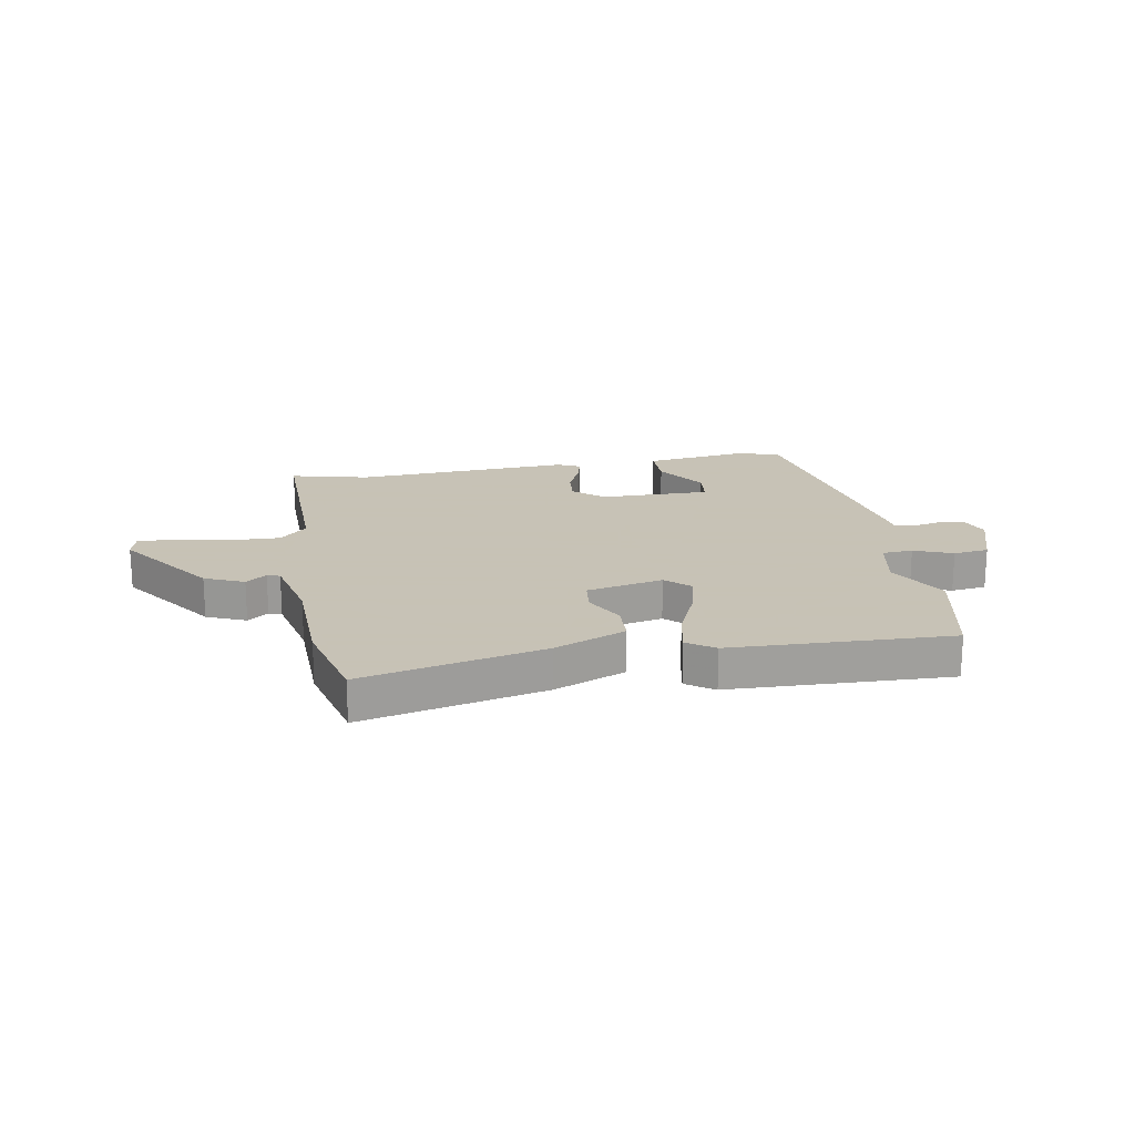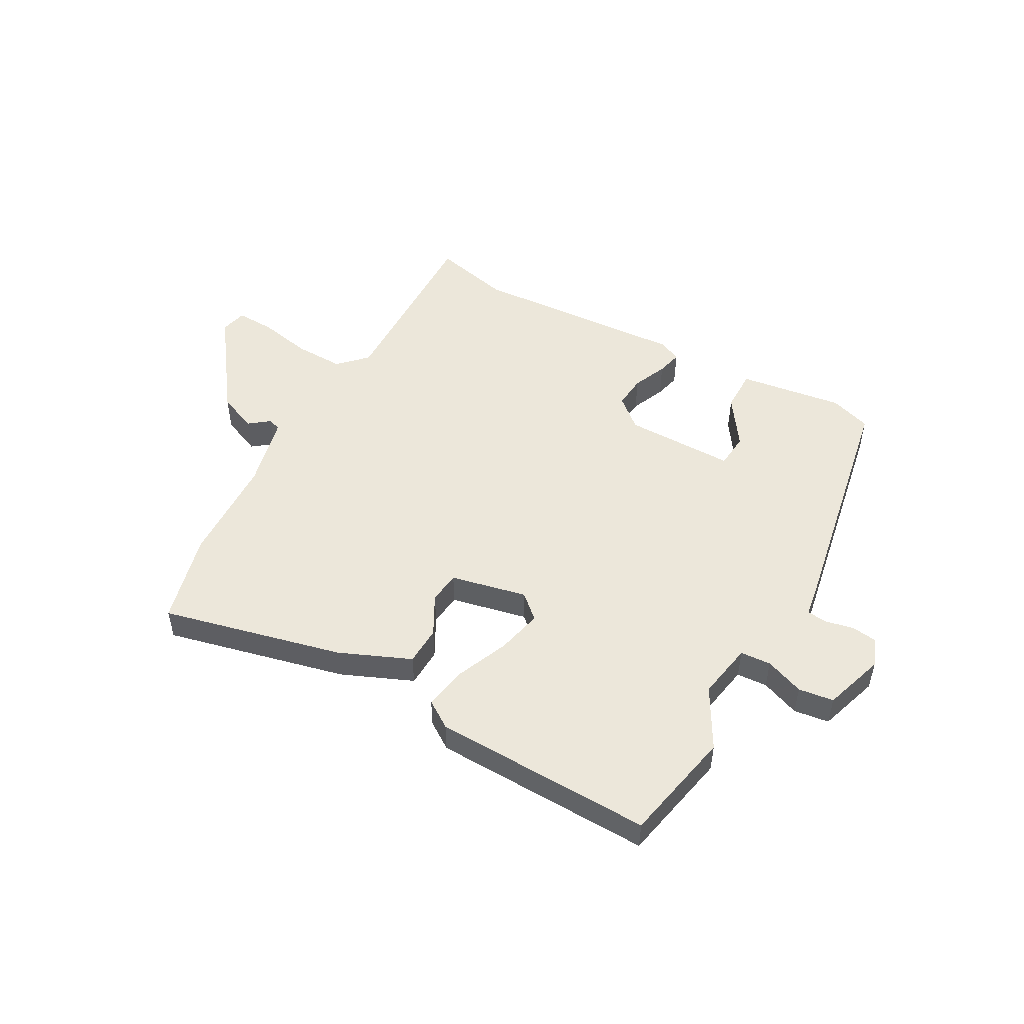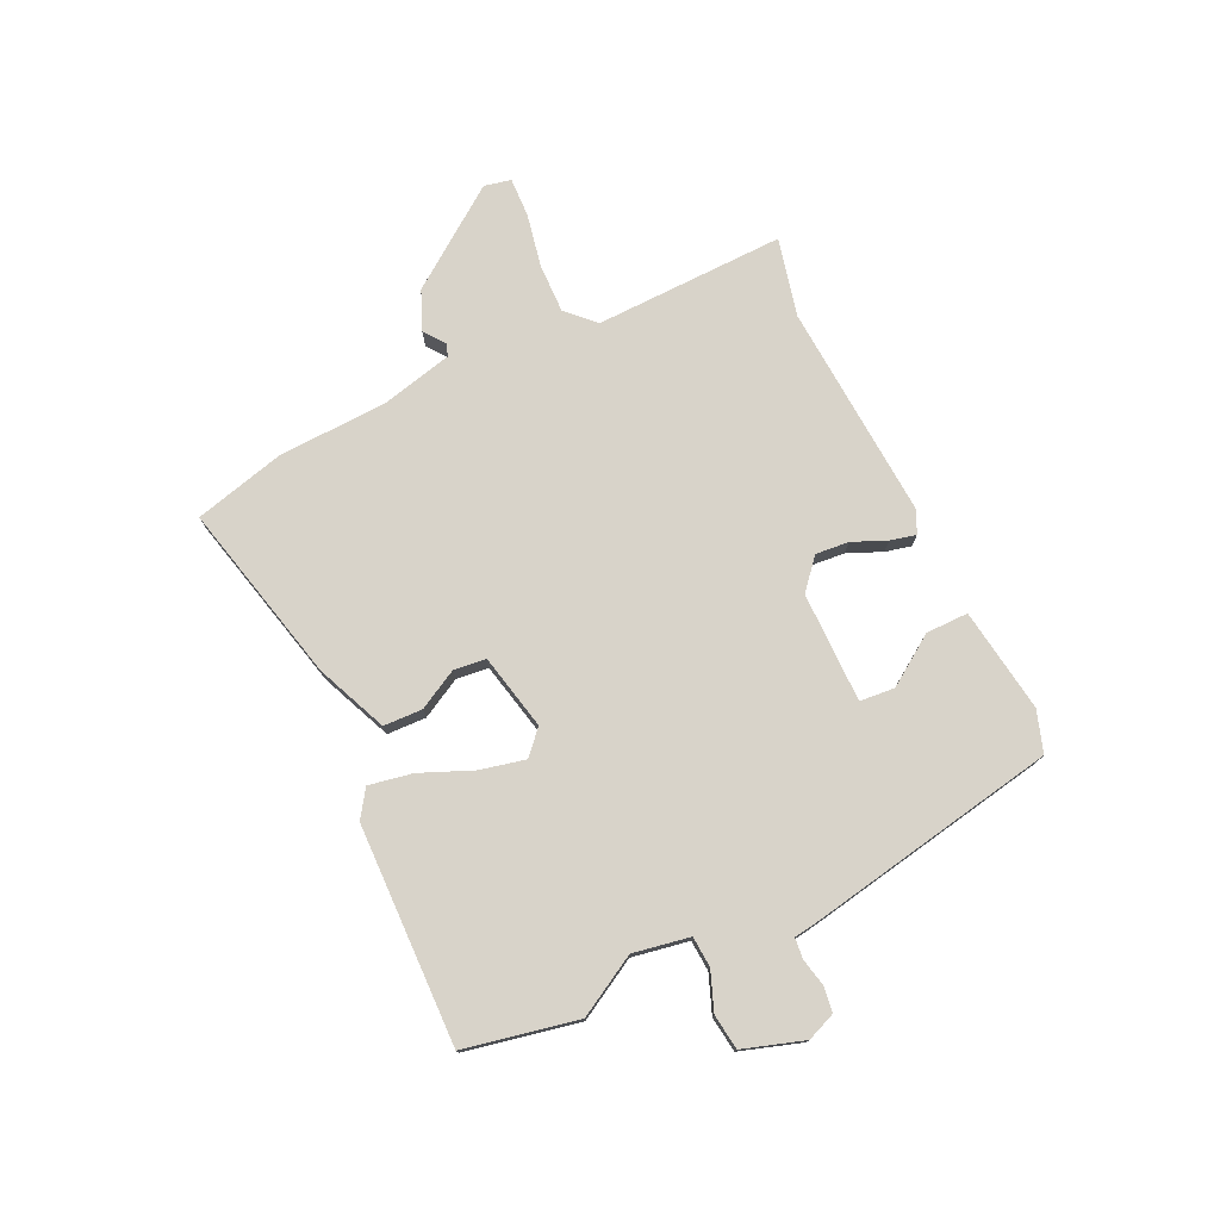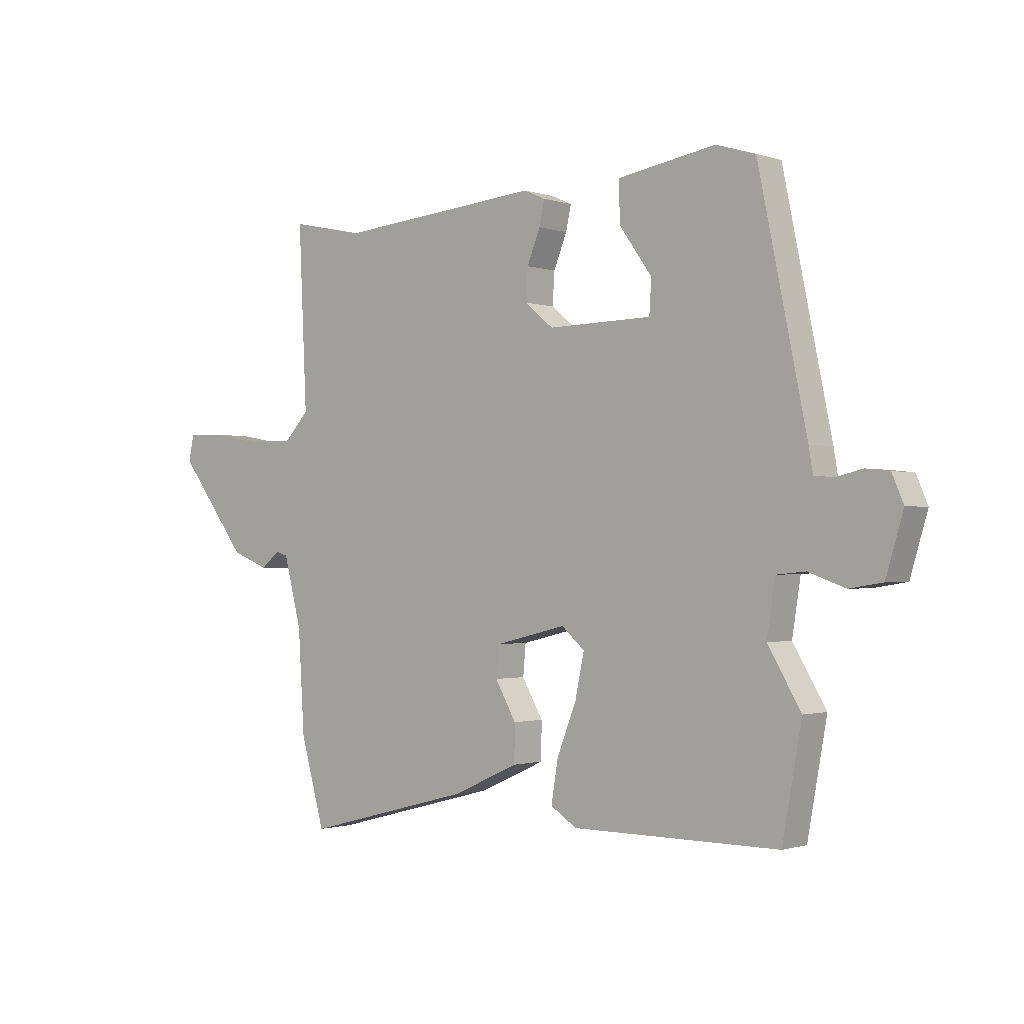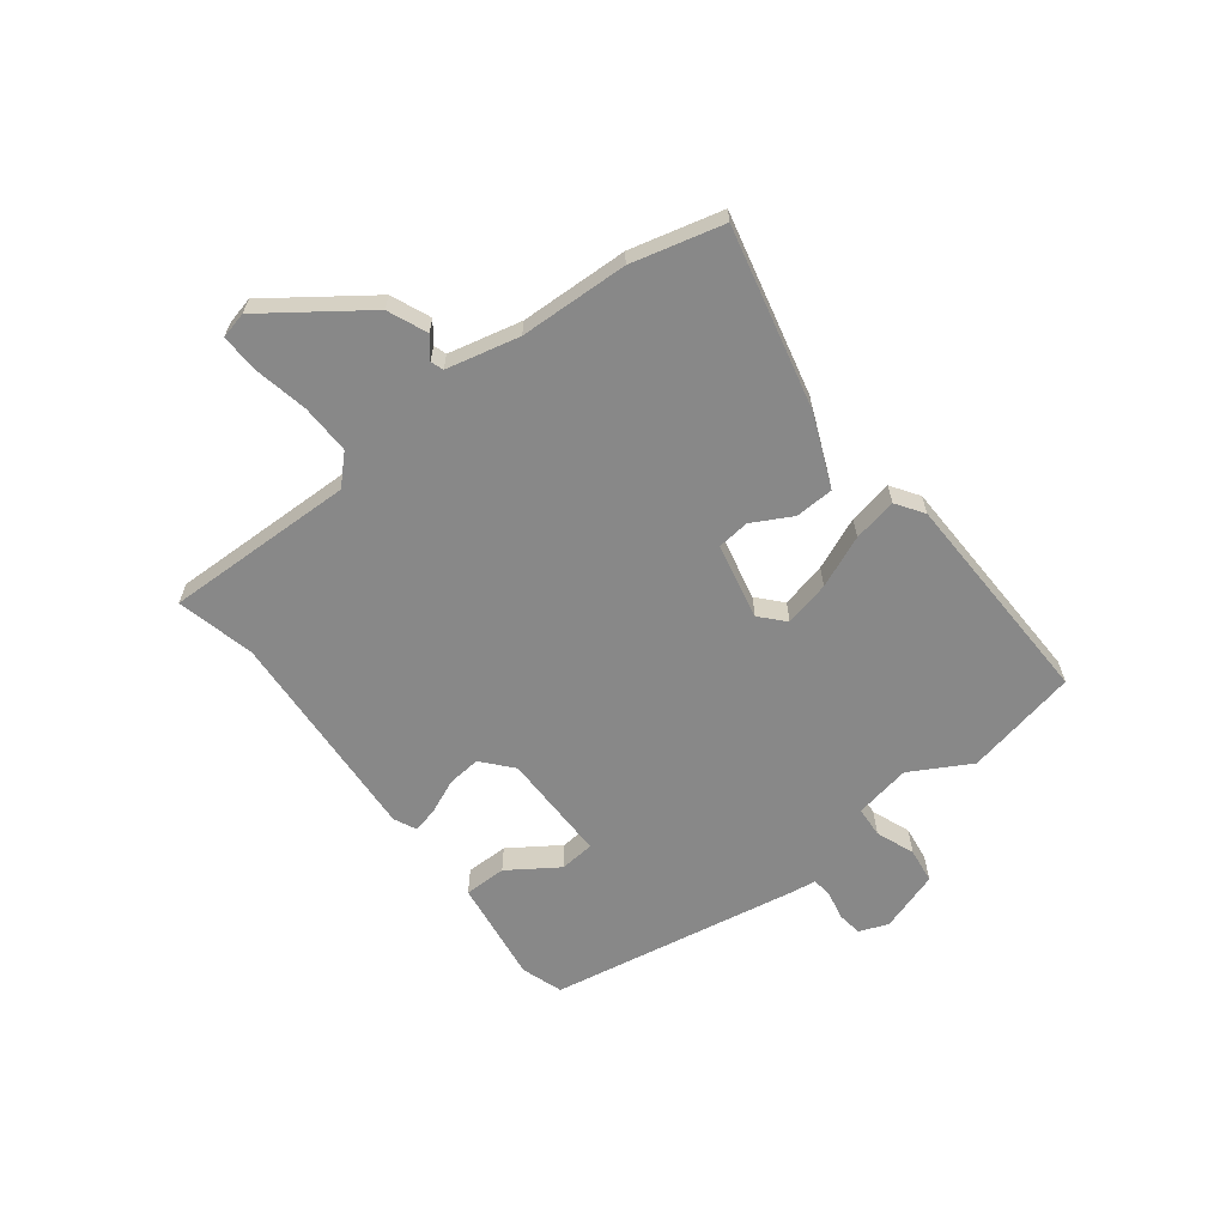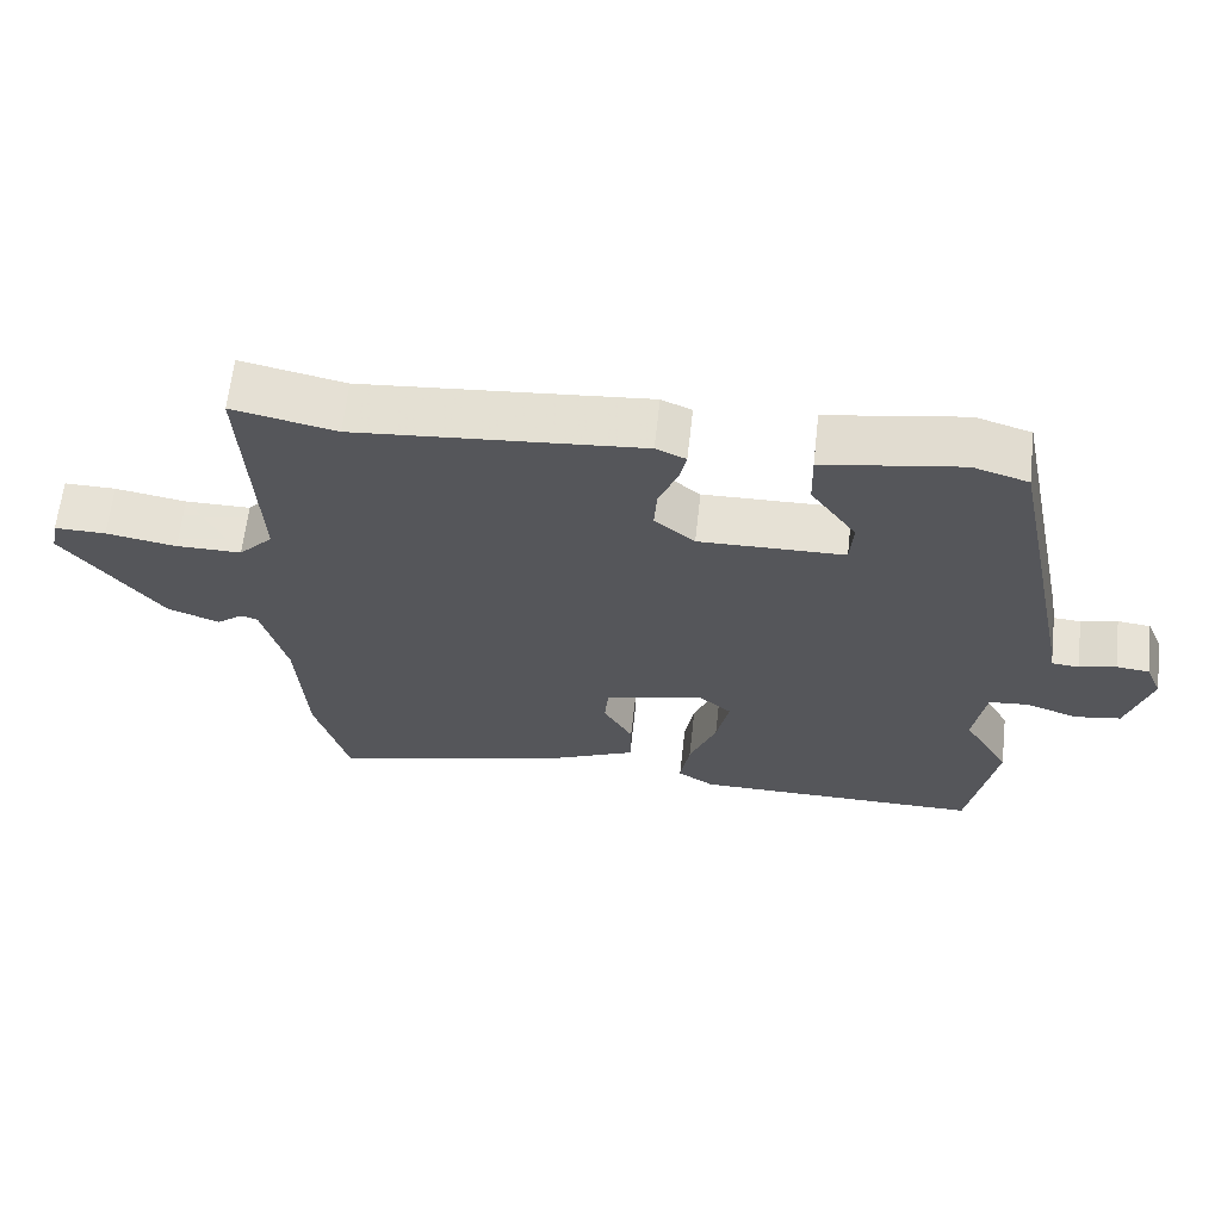
<metadata>
{"format":"obj","ext":"obj","renderer":"f3d","projection":"perspective","resolution":1024,"background":"white","views":[{"elev":19.1,"azim":171.8,"up":"+Y"},{"elev":50.4,"azim":-149.6,"up":"+Y"},{"elev":76.0,"azim":-114.1,"up":"+Y"},{"elev":-1.1,"azim":-139.9,"up":"+Z"},{"elev":-62.9,"azim":129.0,"up":"+Y"},{"elev":63.8,"azim":-173.6,"up":"+Z"}]}
</metadata>
<code>
v -0.451 0.07 0.519
v -0.376 0.07 0.542
v -0.189 0.07 0.511
v -0.191 0.07 0.435
v -0.253 0.07 0.348
v -0.249 0.07 0.285
v -0.051 0.07 0.281
v 0.004 0.07 0.326
v 0 0.07 0.386
v -0.025 0.07 0.448
v -0.035 0.07 0.494
v 0.006 0.07 0.512
v 0.395 0.07 0.478
v 0.536 0.07 0.508
v 0.52 0.07 0.167
v 0.567 0.07 0.117
v 0.656 0.07 0.117
v 0.752 0.07 0.134
v 0.822 0.07 0.135
v 0.832 0.07 0.087
v 0.7 0.07 -0.086
v 0.629 0.07 -0.114
v 0.593 0.07 -0.085
v 0.57 0.07 -0.092
v 0.536 0.07 -0.222
v 0.524 0.07 -0.416
v 0.478 0.07 -0.579
v 0.155 0.07 -0.494
v 0.029 0.07 -0.437
v 0.028 0.07 -0.367
v 0.068 0.07 -0.297
v 0.063 0.07 -0.239
v -0.073 0.07 -0.206
v -0.117 0.07 -0.244
v -0.1 0.07 -0.326
v -0.063 0.07 -0.42
v -0.05 0.07 -0.499
v -0.1 0.07 -0.531
v -0.494 0.07 -0.532
v -0.531 0.07 -0.328
v -0.468 0.07 -0.222
v -0.484 0.07 -0.12
v -0.539 0.07 -0.115
v -0.609 0.07 -0.14
v -0.672 0.07 -0.13
v -0.705 0.07 -0.02
v -0.683 0.07 0.031
v -0.638 0.07 0.036
v -0.588 0.07 0.024
v -0.551 0.07 0.027
v -0.543 0.07 0.074
v -0.451 0 0.519
v -0.376 0 0.542
v -0.189 0 0.511
v -0.191 0 0.435
v -0.253 0 0.348
v -0.249 0 0.285
v -0.051 0 0.281
v 0.004 0 0.326
v 0 0 0.386
v -0.025 0 0.448
v -0.035 0 0.494
v 0.006 0 0.512
v 0.395 0 0.478
v 0.536 0 0.508
v 0.52 0 0.167
v 0.567 0 0.117
v 0.656 0 0.117
v 0.752 0 0.134
v 0.822 0 0.135
v 0.832 0 0.087
v 0.7 0 -0.086
v 0.629 0 -0.114
v 0.593 0 -0.085
v 0.57 0 -0.092
v 0.536 0 -0.222
v 0.524 0 -0.416
v 0.478 0 -0.579
v 0.155 0 -0.494
v 0.029 0 -0.437
v 0.028 0 -0.367
v 0.068 0 -0.297
v 0.063 0 -0.239
v -0.073 0 -0.206
v -0.117 0 -0.244
v -0.1 0 -0.326
v -0.063 0 -0.42
v -0.05 0 -0.499
v -0.1 0 -0.531
v -0.494 0 -0.532
v -0.531 0 -0.328
v -0.468 0 -0.222
v -0.484 0 -0.12
v -0.539 0 -0.115
v -0.609 0 -0.14
v -0.672 0 -0.13
v -0.705 0 -0.02
v -0.683 0 0.031
v -0.638 0 0.036
v -0.588 0 0.024
v -0.551 0 0.027
v -0.543 0 0.074
f 50 51 1 2
f 46 47 48 49
f 46 49 50
f 43 44 45 46
f 42 43 46 50
f 38 39 40 41
f 38 41 42
f 35 36 37 38
f 34 35 38 42
f 33 34 42 50
f 28 29 30 31
f 28 31 32
f 25 26 27 28
f 24 25 28 32
f 23 24 32 33
f 21 22 23
f 20 21 23
f 17 18 19 20
f 16 17 20 23
f 15 16 23 33
f 13 14 15 33
f 9 10 11 12
f 8 9 12 13
f 7 8 13 33
f 2 3 4 5
f 2 5 6
f 50 2 6
f 6 7 33 50
f 53 52 102 101
f 100 99 98 97
f 101 100 97
f 97 96 95 94
f 101 97 94 93
f 92 91 90 89
f 93 92 89
f 89 88 87 86
f 93 89 86 85
f 101 93 85 84
f 82 81 80 79
f 83 82 79
f 79 78 77 76
f 83 79 76 75
f 84 83 75 74
f 74 73 72
f 74 72 71
f 71 70 69 68
f 74 71 68 67
f 84 74 67 66
f 84 66 65 64
f 63 62 61 60
f 64 63 60 59
f 84 64 59 58
f 56 55 54 53
f 57 56 53
f 57 53 101
f 101 84 58 57
f 1 52 53 2
f 2 53 54 3
f 3 54 55 4
f 4 55 56 5
f 5 56 57 6
f 6 57 58 7
f 7 58 59 8
f 8 59 60 9
f 9 60 61 10
f 10 61 62 11
f 11 62 63 12
f 12 63 64 13
f 13 64 65 14
f 14 65 66 15
f 15 66 67 16
f 16 67 68 17
f 17 68 69 18
f 18 69 70 19
f 19 70 71 20
f 20 71 72 21
f 21 72 73 22
f 22 73 74 23
f 23 74 75 24
f 24 75 76 25
f 25 76 77 26
f 26 77 78 27
f 27 78 79 28
f 28 79 80 29
f 29 80 81 30
f 30 81 82 31
f 31 82 83 32
f 32 83 84 33
f 33 84 85 34
f 34 85 86 35
f 35 86 87 36
f 36 87 88 37
f 37 88 89 38
f 38 89 90 39
f 39 90 91 40
f 40 91 92 41
f 41 92 93 42
f 42 93 94 43
f 43 94 95 44
f 44 95 96 45
f 45 96 97 46
f 46 97 98 47
f 47 98 99 48
f 48 99 100 49
f 49 100 101 50
f 50 101 102 51
f 51 102 52 1

</code>
